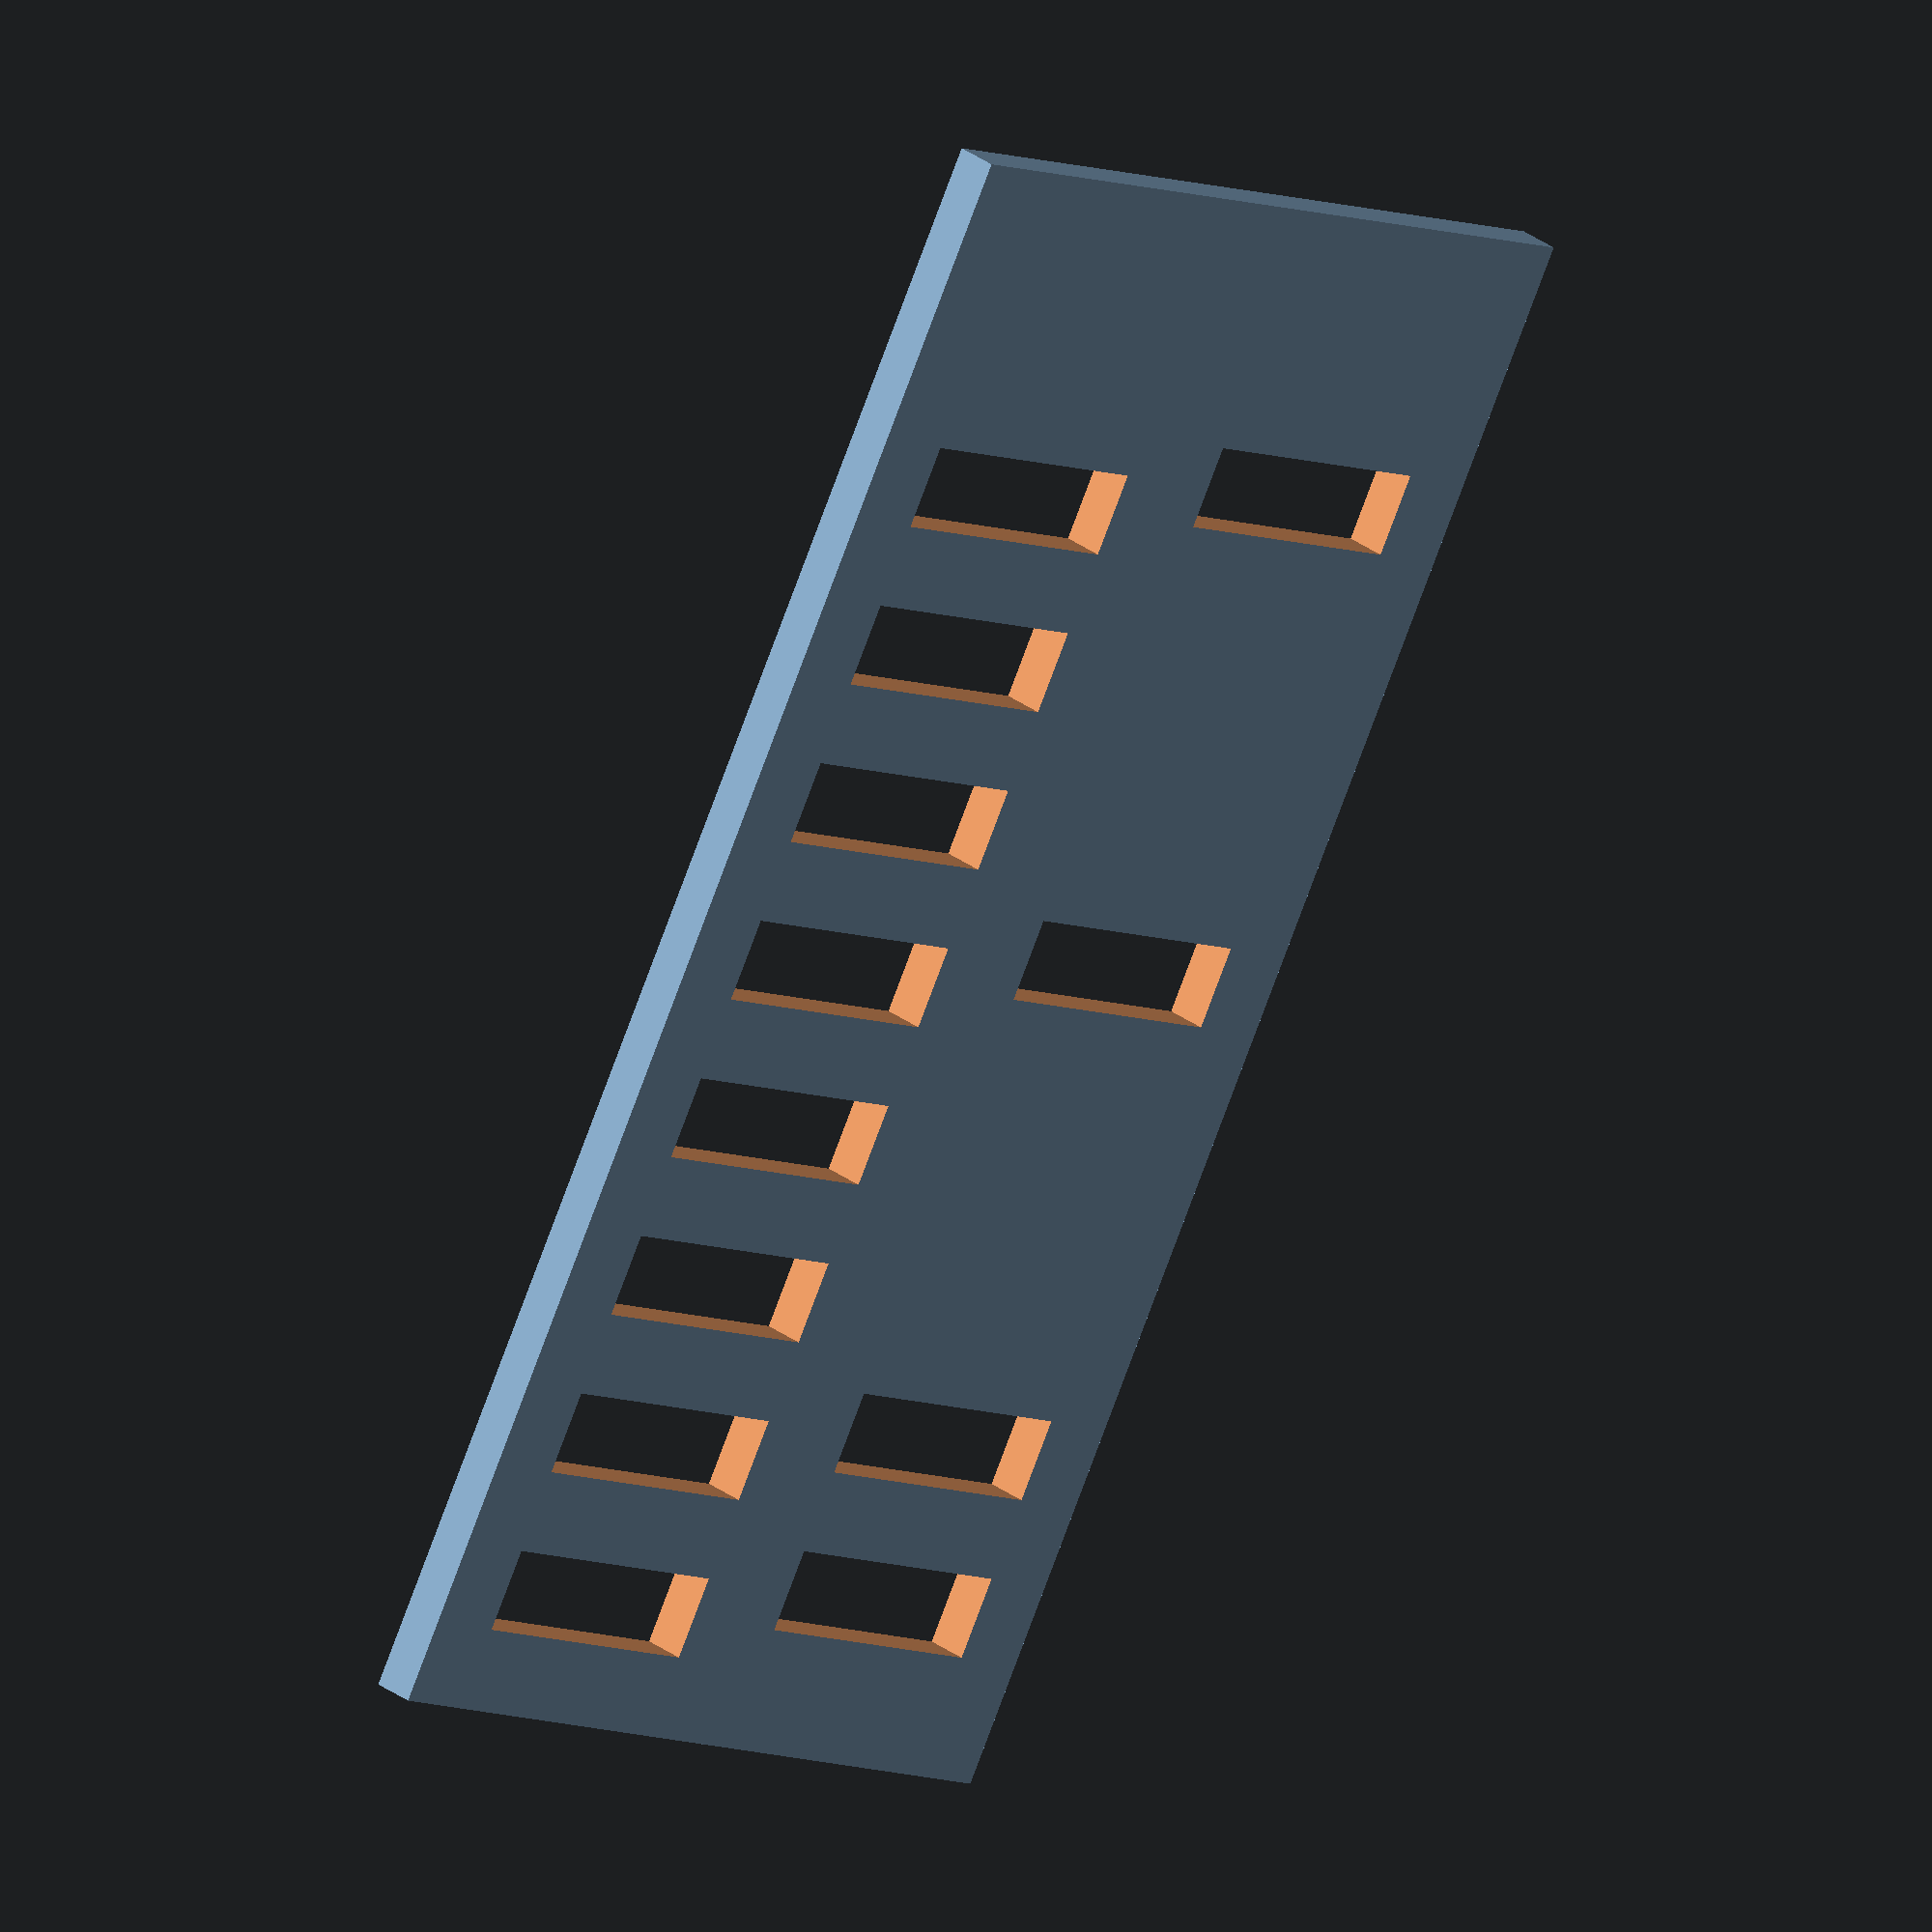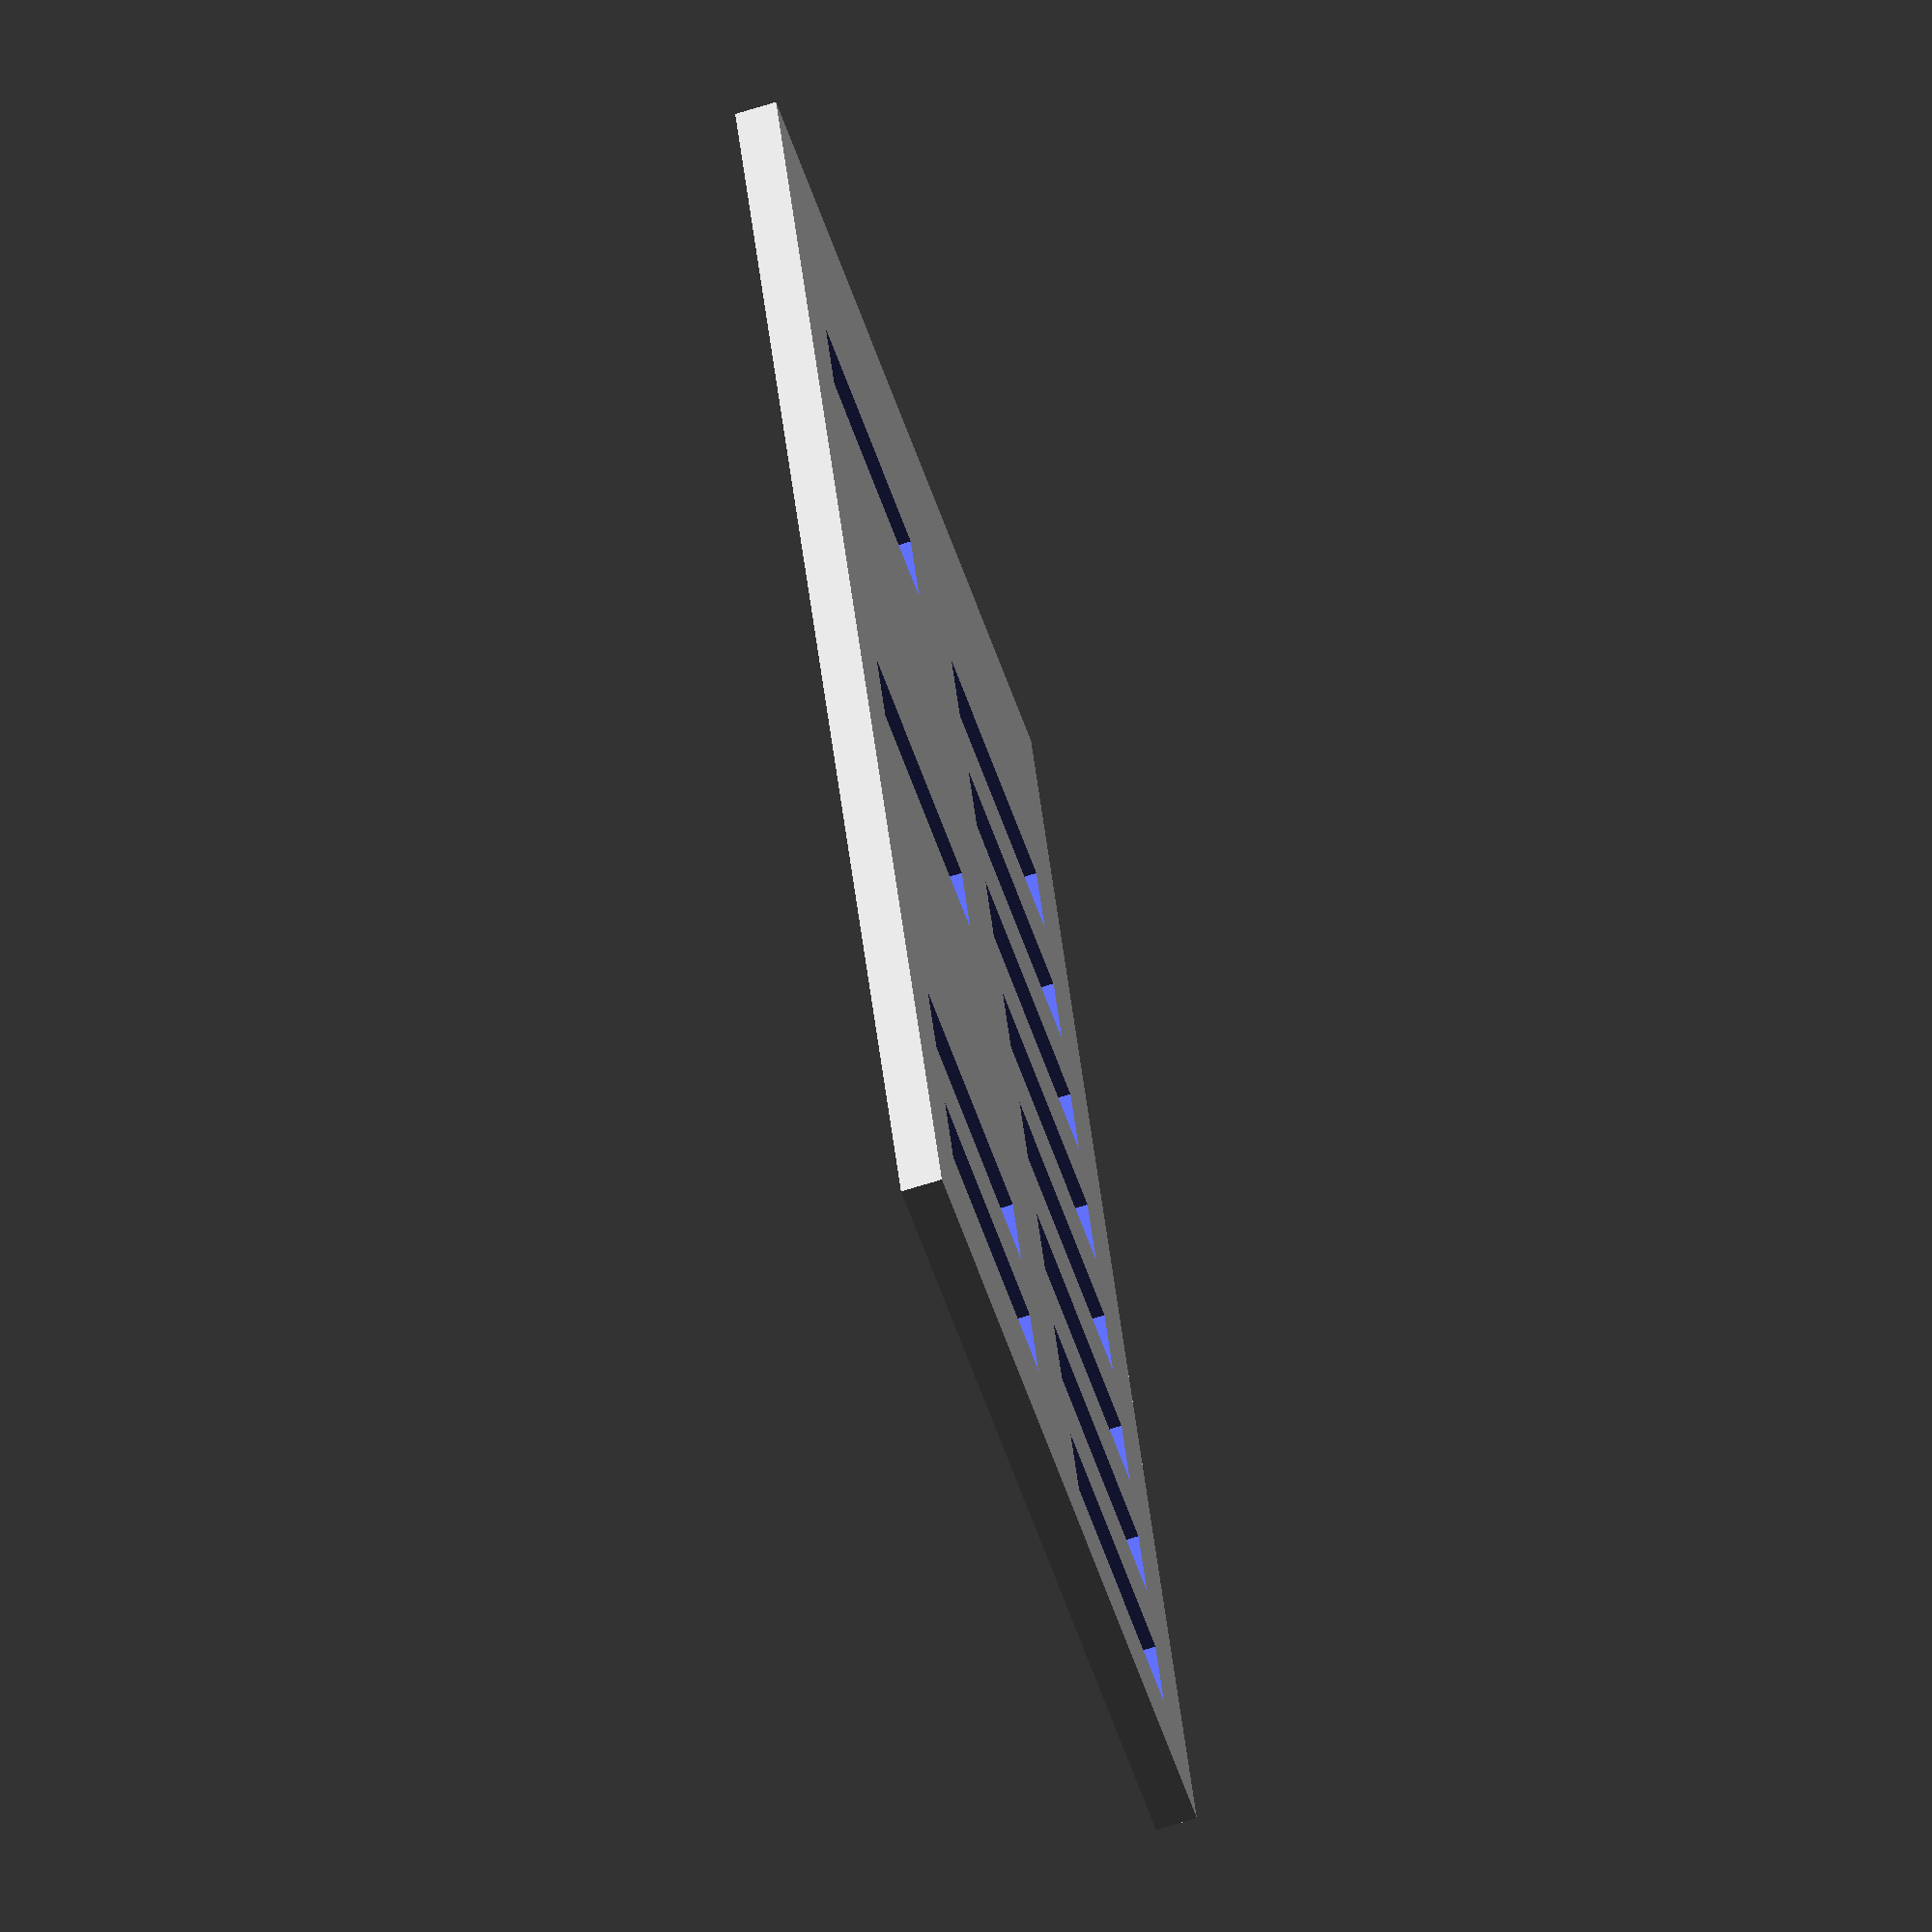
<openscad>


barWidth = 2 ;
barLength = 7; 
barSpaceing = barWidth *2;

gapBetweenClockAndCode = 3 ;

startMargin = 2;
endMargin = 5; 
sideMargin = 2;

numberOfClocks = 8; 

totalStripLength = barSpaceing* numberOfClocks + startMargin + endMargin;
totalStripWidth = sideMargin * 2 + gapBetweenClockAndCode + barLength * 2;




codeSequence = [1,1,0,0,1,0,0,1];


module bar(){
    square([barLength, barWidth]);
}


module clock(){
    for ( i = [0:1:numberOfClocks - 1]){
        translate([0,i * barSpaceing,0])
        bar();
    }
}
//clock();

module code(){
    for (i = [0:1:numberOfClocks - 1]){
        if (codeSequence[i] == 1){
            translate([0,i * barSpaceing,0])
                bar();
        }
    }
    
}

module plate(){
    difference(){
        square([totalStripWidth, totalStripLength]);
        translate([sideMargin, startMargin,0 ]){
            clock();
            translate([barLength + gapBetweenClockAndCode, barWidth/2,0])
            code();
        }
    }
    
}
plate();
    
    
        
</openscad>
<views>
elev=148.1 azim=209.2 roll=224.2 proj=o view=wireframe
elev=68.0 azim=19.3 roll=107.5 proj=o view=solid
</views>
